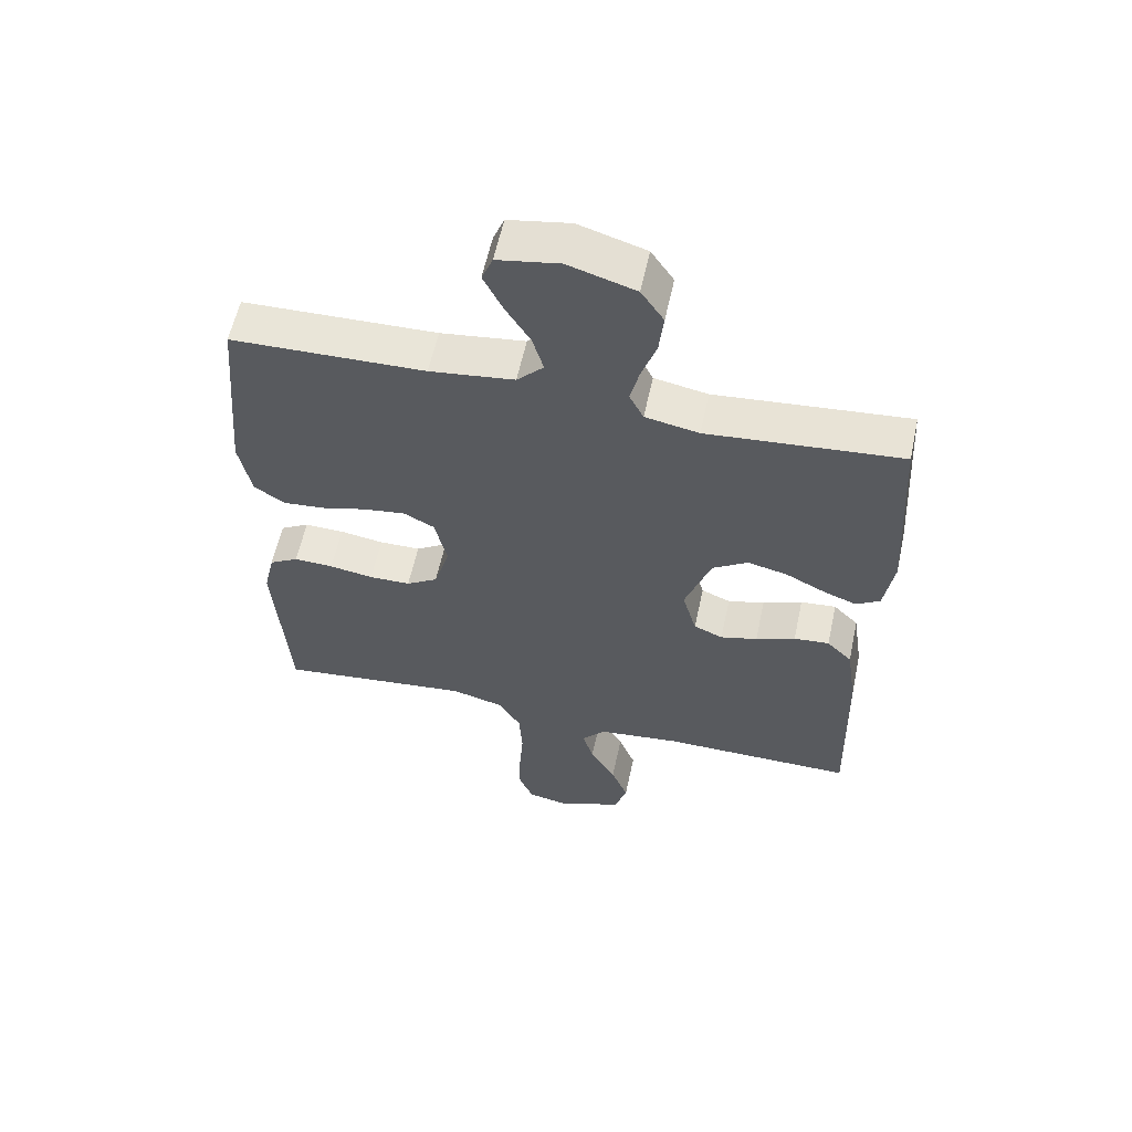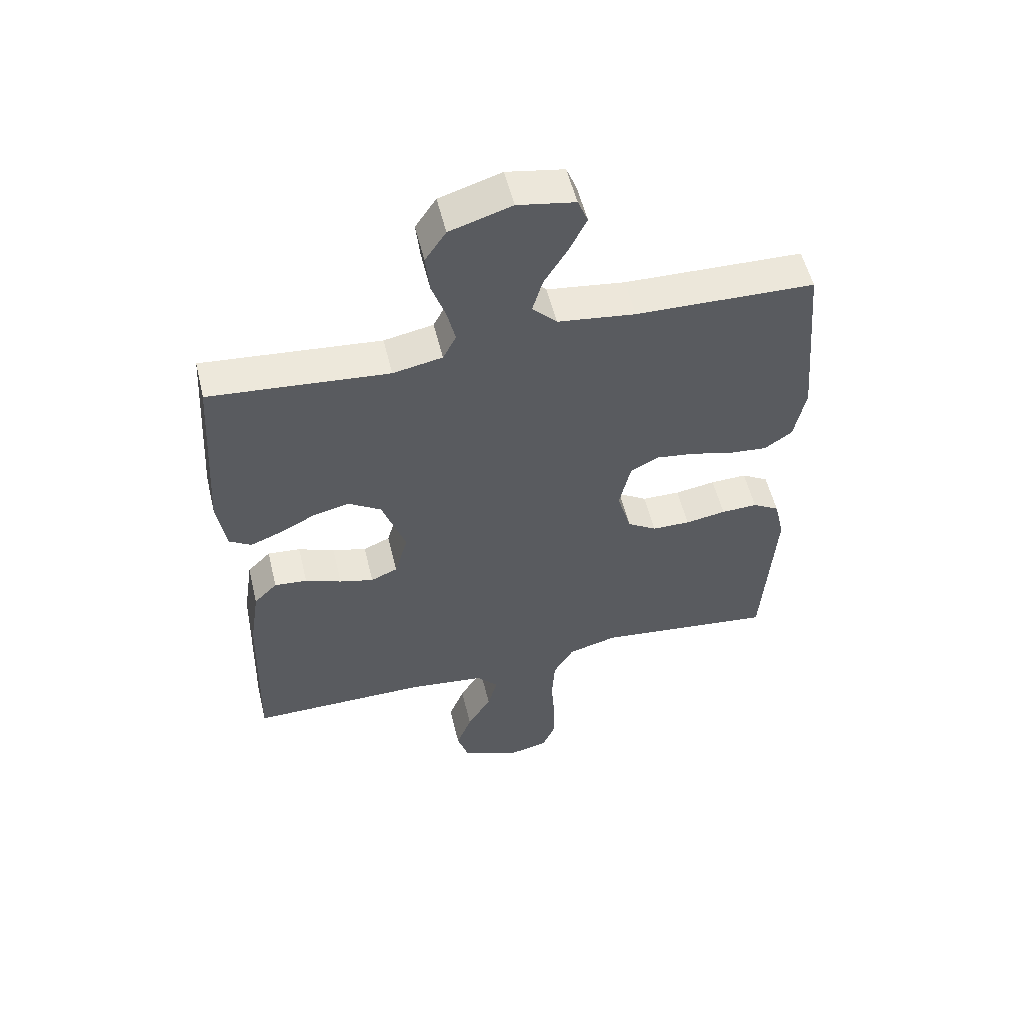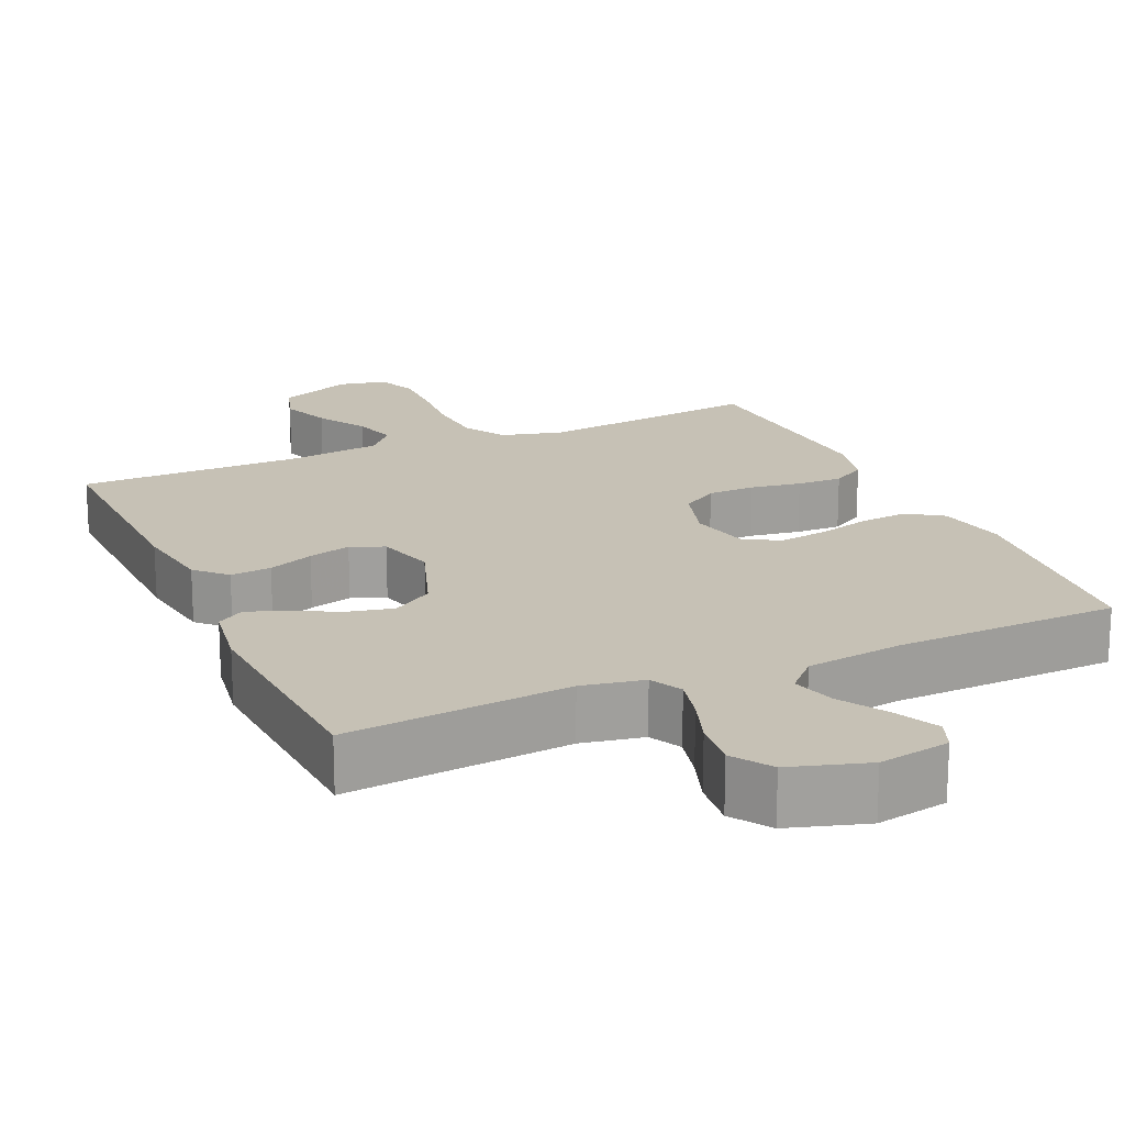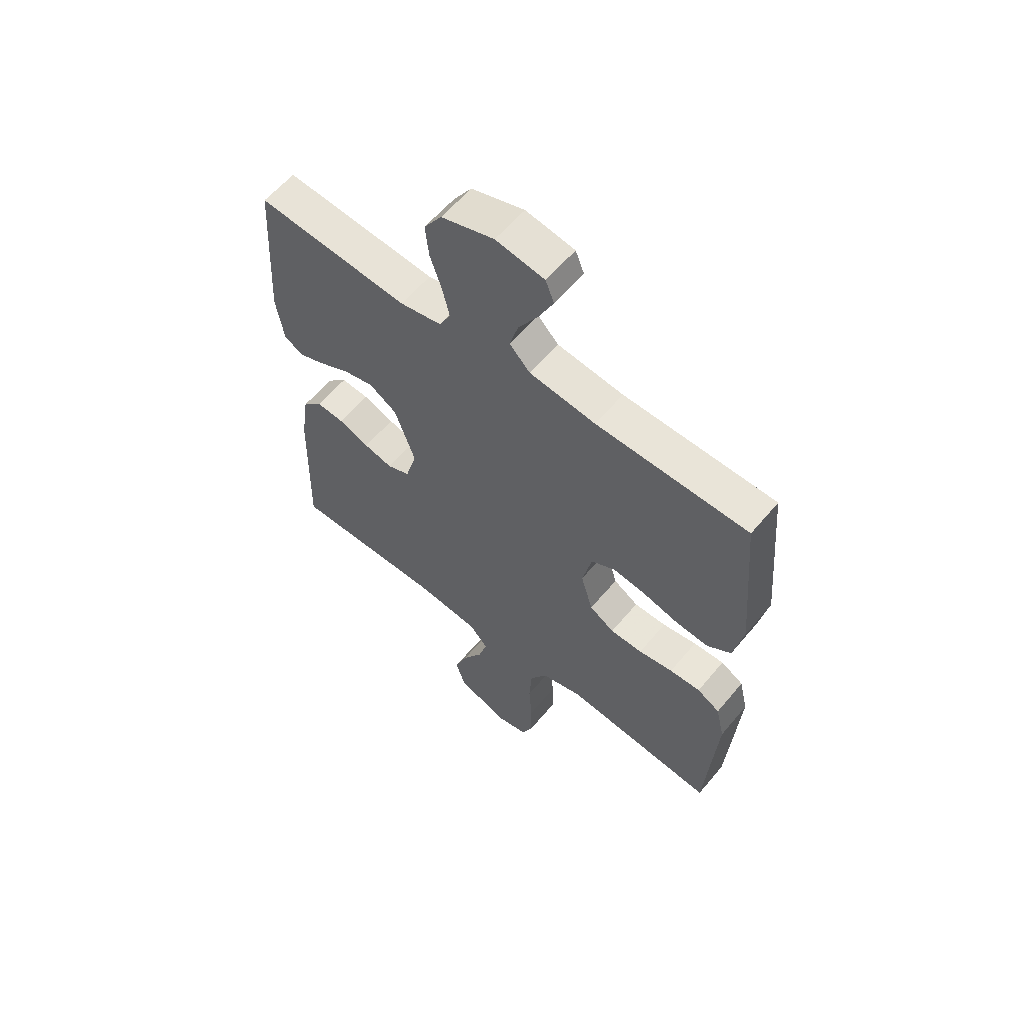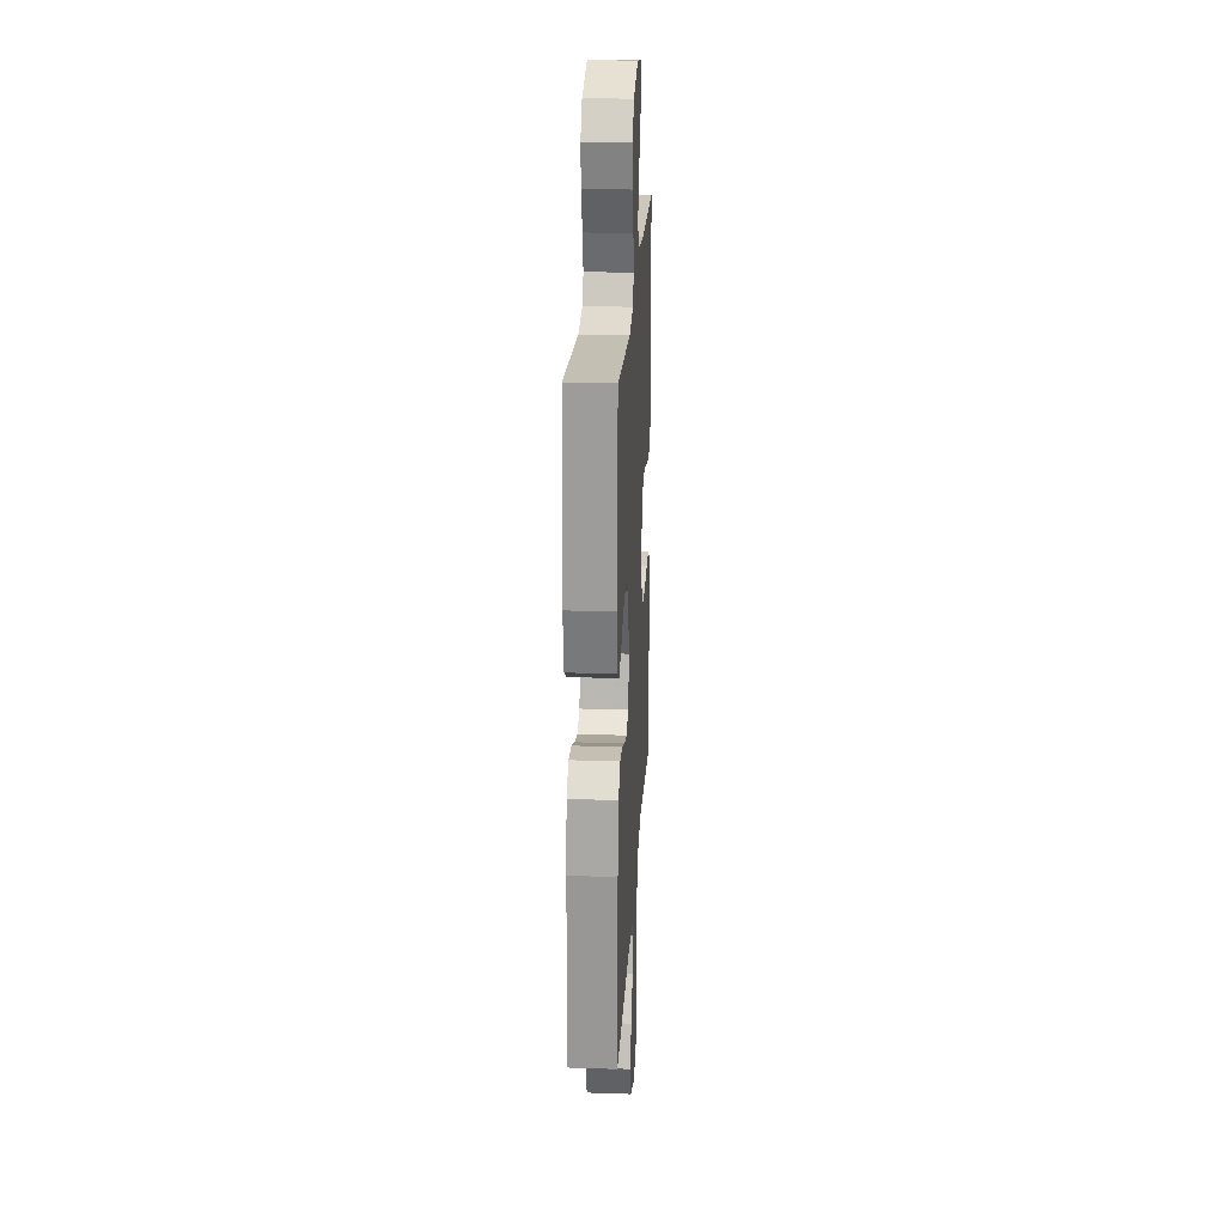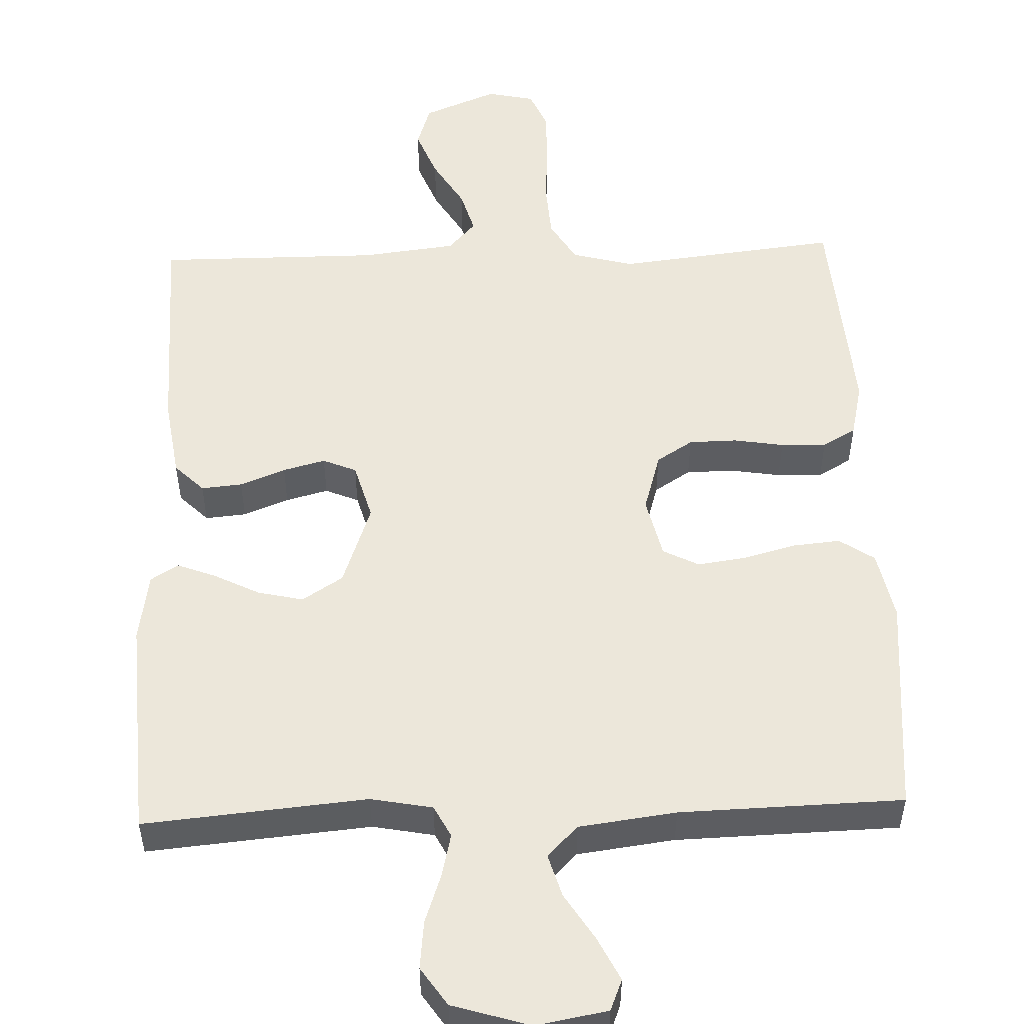
<metadata>
{"format":"obj","ext":"obj","renderer":"f3d","projection":"perspective","resolution":1024,"background":"white","views":[{"elev":58.8,"azim":-167.9,"up":"+Z"},{"elev":54.5,"azim":-13.5,"up":"+Z"},{"elev":18.8,"azim":-24.1,"up":"+Y"},{"elev":59.6,"azim":39.6,"up":"+Z"},{"elev":22.8,"azim":-86.8,"up":"+Z"},{"elev":52.3,"azim":-2.1,"up":"+Y"}]}
</metadata>
<code>
v -0.5 0.07 0.5
v -0.2 0.07 0.473
v -0.117 0.07 0.489
v -0.095 0.07 0.532
v -0.109 0.07 0.591
v -0.132 0.07 0.657
v -0.139 0.07 0.722
v -0.104 0.07 0.774
v 0 0.07 0.806
v 0.096 0.07 0.789
v 0.113 0.07 0.747
v 0.084 0.07 0.688
v 0.045 0.07 0.625
v 0.028 0.07 0.567
v 0.069 0.07 0.525
v 0.2 0.07 0.508
v 0.5 0.07 0.5
v 0.526 0.07 0.2
v 0.507 0.07 0.106
v 0.46 0.07 0.074
v 0.395 0.07 0.08
v 0.325 0.07 0.099
v 0.26 0.07 0.108
v 0.212 0.07 0.083
v 0.193 0.07 0
v 0.217 0.07 -0.081
v 0.266 0.07 -0.112
v 0.33 0.07 -0.113
v 0.398 0.07 -0.102
v 0.459 0.07 -0.1
v 0.504 0.07 -0.126
v 0.521 0.07 -0.2
v 0.5 0.07 -0.5
v 0.2 0.07 -0.466
v 0.118 0.07 -0.488
v 0.084 0.07 -0.545
v 0.079 0.07 -0.623
v 0.085 0.07 -0.707
v 0.086 0.07 -0.782
v 0.064 0.07 -0.834
v 0 0.07 -0.848
v -0.1 0.07 -0.807
v -0.119 0.07 -0.748
v -0.093 0.07 -0.681
v -0.053 0.07 -0.614
v -0.036 0.07 -0.555
v -0.073 0.07 -0.514
v -0.2 0.07 -0.499
v -0.5 0.07 -0.5
v -0.492 0.07 -0.2
v -0.476 0.07 -0.092
v -0.437 0.07 -0.053
v -0.382 0.07 -0.058
v -0.321 0.07 -0.082
v -0.264 0.07 -0.097
v -0.219 0.07 -0.078
v -0.197 0.07 0
v -0.237 0.07 0.113
v -0.292 0.07 0.148
v -0.353 0.07 0.134
v -0.414 0.07 0.103
v -0.466 0.07 0.083
v -0.503 0.07 0.106
v -0.518 0.07 0.2
v -0.5 0 0.5
v -0.2 0 0.473
v -0.117 0 0.489
v -0.095 0 0.532
v -0.109 0 0.591
v -0.132 0 0.657
v -0.139 0 0.722
v -0.104 0 0.774
v 0 0 0.806
v 0.096 0 0.789
v 0.113 0 0.747
v 0.084 0 0.688
v 0.045 0 0.625
v 0.028 0 0.567
v 0.069 0 0.525
v 0.2 0 0.508
v 0.5 0 0.5
v 0.526 0 0.2
v 0.507 0 0.106
v 0.46 0 0.074
v 0.395 0 0.08
v 0.325 0 0.099
v 0.26 0 0.108
v 0.212 0 0.083
v 0.193 0 0
v 0.217 0 -0.081
v 0.266 0 -0.112
v 0.33 0 -0.113
v 0.398 0 -0.102
v 0.459 0 -0.1
v 0.504 0 -0.126
v 0.521 0 -0.2
v 0.5 0 -0.5
v 0.2 0 -0.466
v 0.118 0 -0.488
v 0.084 0 -0.545
v 0.079 0 -0.623
v 0.085 0 -0.707
v 0.086 0 -0.782
v 0.064 0 -0.834
v 0 0 -0.848
v -0.1 0 -0.807
v -0.119 0 -0.748
v -0.093 0 -0.681
v -0.053 0 -0.614
v -0.036 0 -0.555
v -0.073 0 -0.514
v -0.2 0 -0.499
v -0.5 0 -0.5
v -0.492 0 -0.2
v -0.476 0 -0.092
v -0.437 0 -0.053
v -0.382 0 -0.058
v -0.321 0 -0.082
v -0.264 0 -0.097
v -0.219 0 -0.078
v -0.197 0 0
v -0.237 0 0.113
v -0.292 0 0.148
v -0.353 0 0.134
v -0.414 0 0.103
v -0.466 0 0.083
v -0.503 0 0.106
v -0.518 0 0.2
f 63 64 1 2
f 60 61 62 63
f 59 60 63 2
f 58 59 2 3
f 57 58 3 4
f 51 52 53 54
f 51 54 55
f 48 49 50 51
f 47 48 51 55
f 46 47 55 56
f 42 43 44 45
f 42 45 46
f 41 42 46
f 40 41 46
f 37 38 39 40
f 36 37 40 46
f 35 36 46 56
f 31 32 33 34
f 28 29 30 31
f 27 28 31 34
f 26 27 34 35
f 19 20 21 22
f 19 22 23
f 16 17 18 19
f 15 16 19 23
f 14 15 23 24
f 10 11 12 13
f 8 9 10 13
f 8 13 14
f 5 6 7 8
f 4 5 8 14
f 57 4 14 24
f 25 26 35 56
f 24 25 56 57
f 66 65 128 127
f 127 126 125 124
f 66 127 124 123
f 67 66 123 122
f 68 67 122 121
f 118 117 116 115
f 119 118 115
f 115 114 113 112
f 119 115 112 111
f 120 119 111 110
f 109 108 107 106
f 110 109 106
f 110 106 105
f 110 105 104
f 104 103 102 101
f 110 104 101 100
f 120 110 100 99
f 98 97 96 95
f 95 94 93 92
f 98 95 92 91
f 99 98 91 90
f 86 85 84 83
f 87 86 83
f 83 82 81 80
f 87 83 80 79
f 88 87 79 78
f 77 76 75 74
f 77 74 73 72
f 78 77 72
f 72 71 70 69
f 78 72 69 68
f 88 78 68 121
f 120 99 90 89
f 121 120 89 88
f 1 65 66 2
f 2 66 67 3
f 3 67 68 4
f 4 68 69 5
f 5 69 70 6
f 6 70 71 7
f 7 71 72 8
f 8 72 73 9
f 9 73 74 10
f 10 74 75 11
f 11 75 76 12
f 12 76 77 13
f 13 77 78 14
f 14 78 79 15
f 15 79 80 16
f 16 80 81 17
f 17 81 82 18
f 18 82 83 19
f 19 83 84 20
f 20 84 85 21
f 21 85 86 22
f 22 86 87 23
f 23 87 88 24
f 24 88 89 25
f 25 89 90 26
f 26 90 91 27
f 27 91 92 28
f 28 92 93 29
f 29 93 94 30
f 30 94 95 31
f 31 95 96 32
f 32 96 97 33
f 33 97 98 34
f 34 98 99 35
f 35 99 100 36
f 36 100 101 37
f 37 101 102 38
f 38 102 103 39
f 39 103 104 40
f 40 104 105 41
f 41 105 106 42
f 42 106 107 43
f 43 107 108 44
f 44 108 109 45
f 45 109 110 46
f 46 110 111 47
f 47 111 112 48
f 48 112 113 49
f 49 113 114 50
f 50 114 115 51
f 51 115 116 52
f 52 116 117 53
f 53 117 118 54
f 54 118 119 55
f 55 119 120 56
f 56 120 121 57
f 57 121 122 58
f 58 122 123 59
f 59 123 124 60
f 60 124 125 61
f 61 125 126 62
f 62 126 127 63
f 63 127 128 64
f 64 128 65 1

</code>
